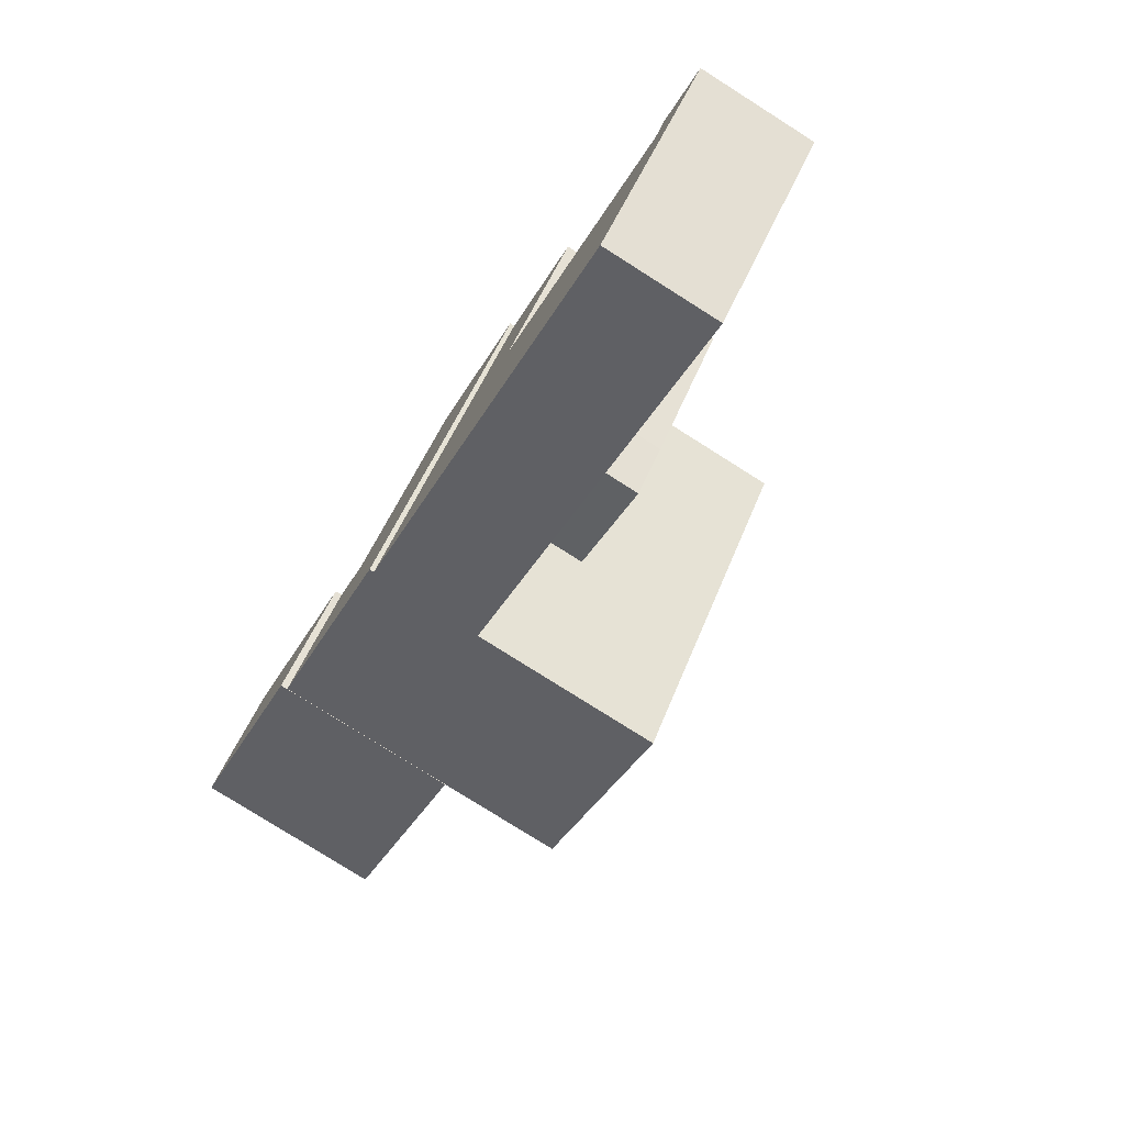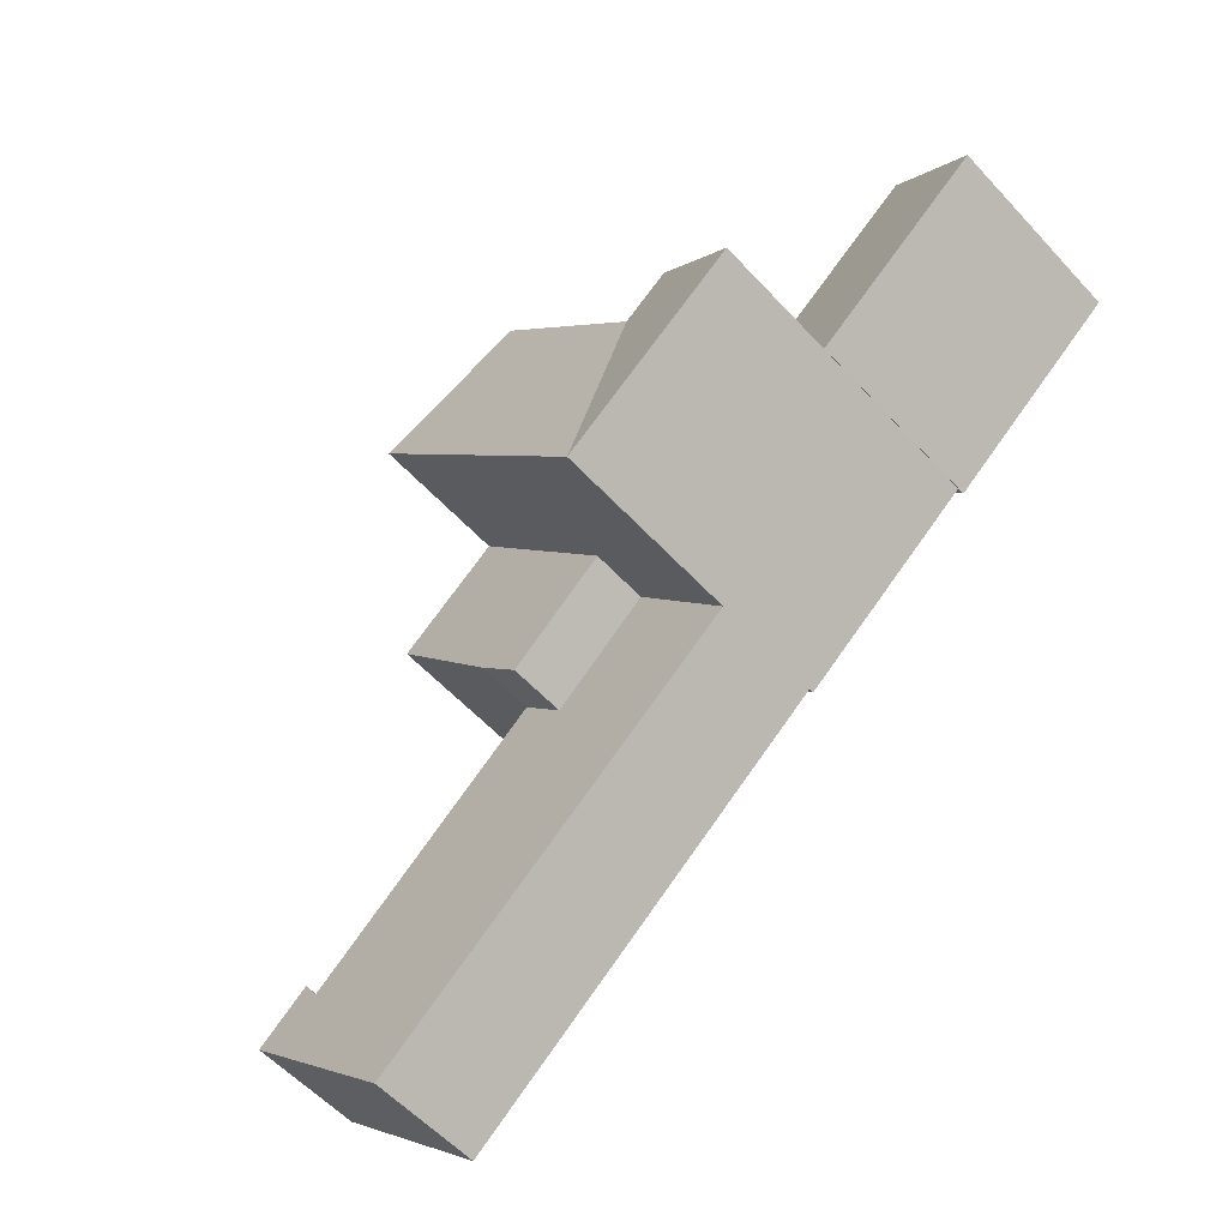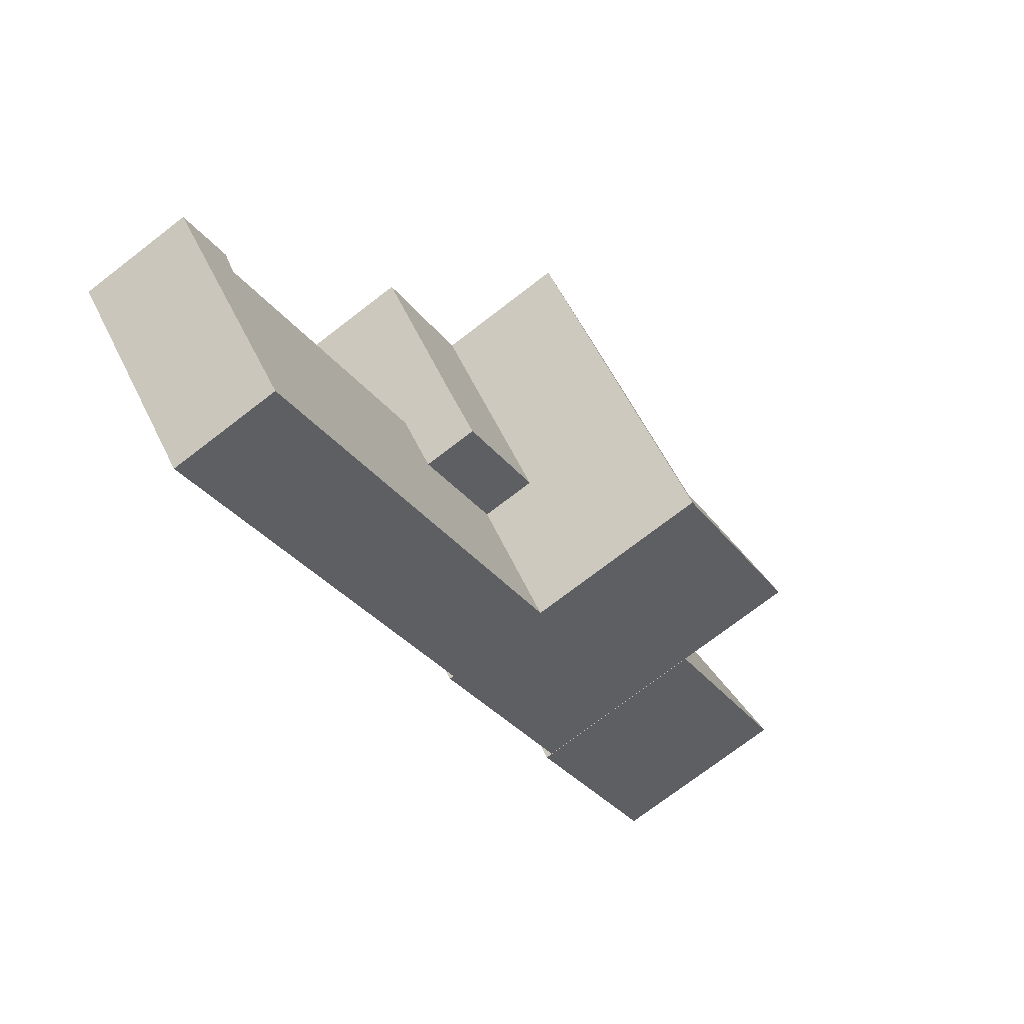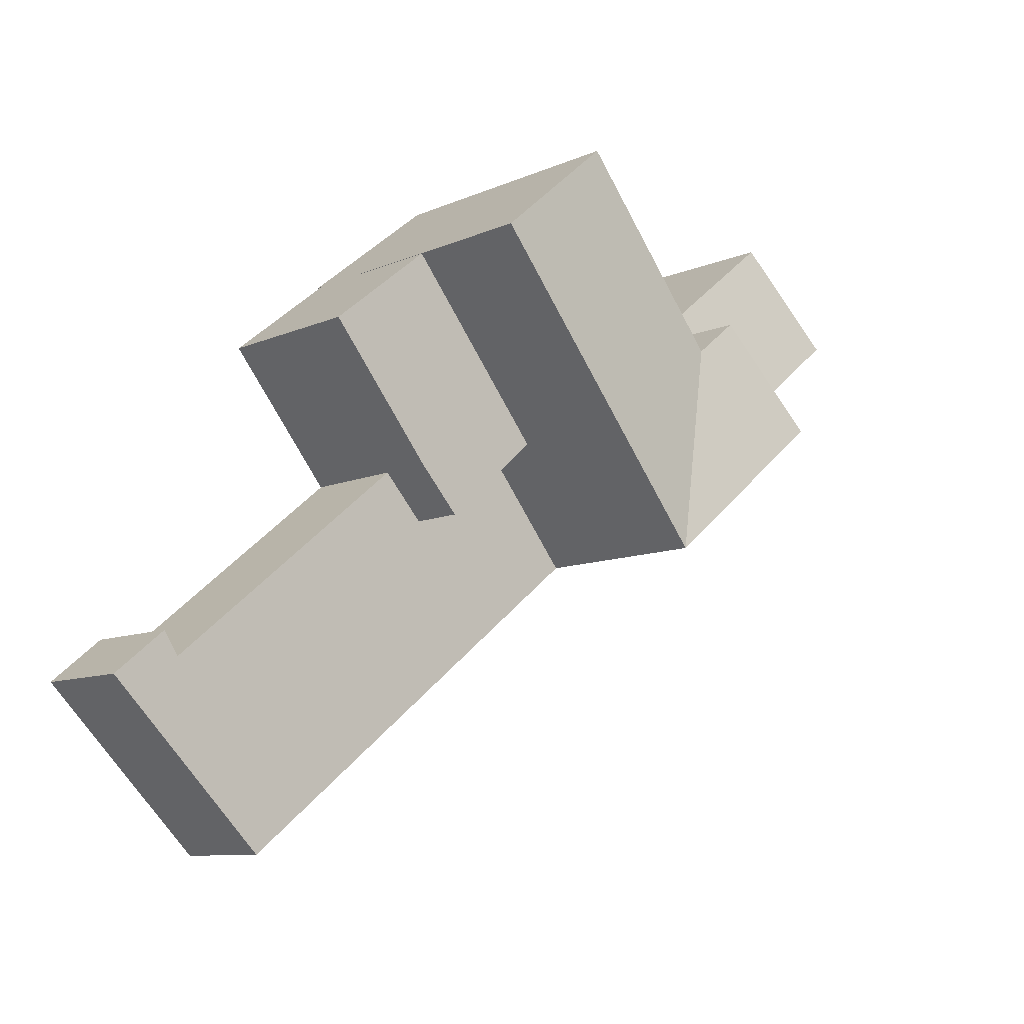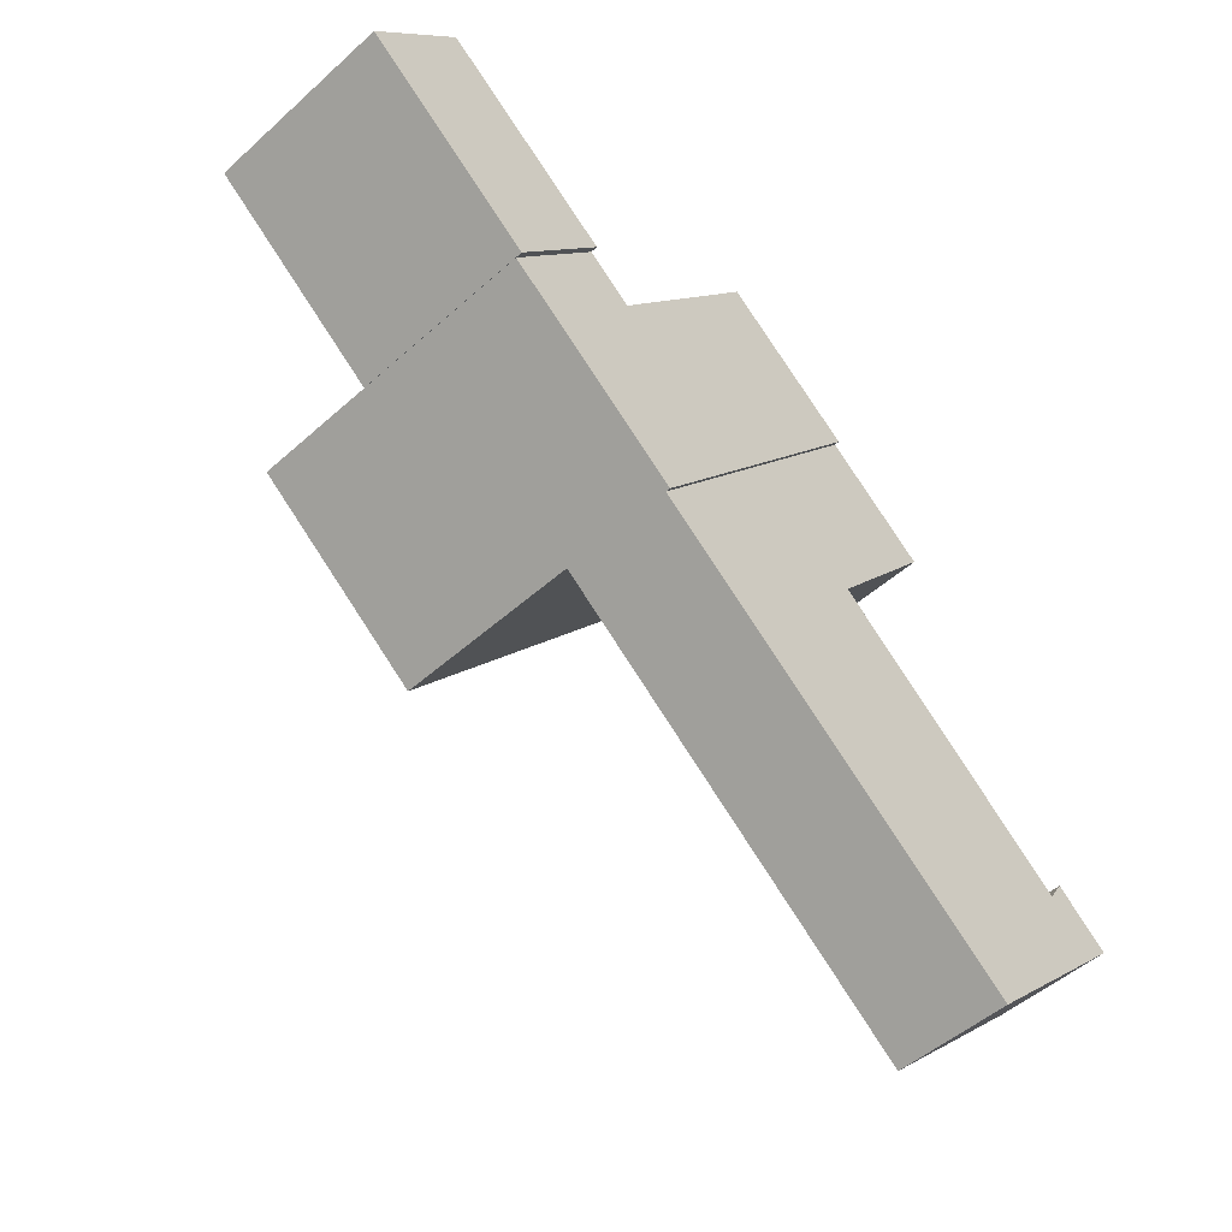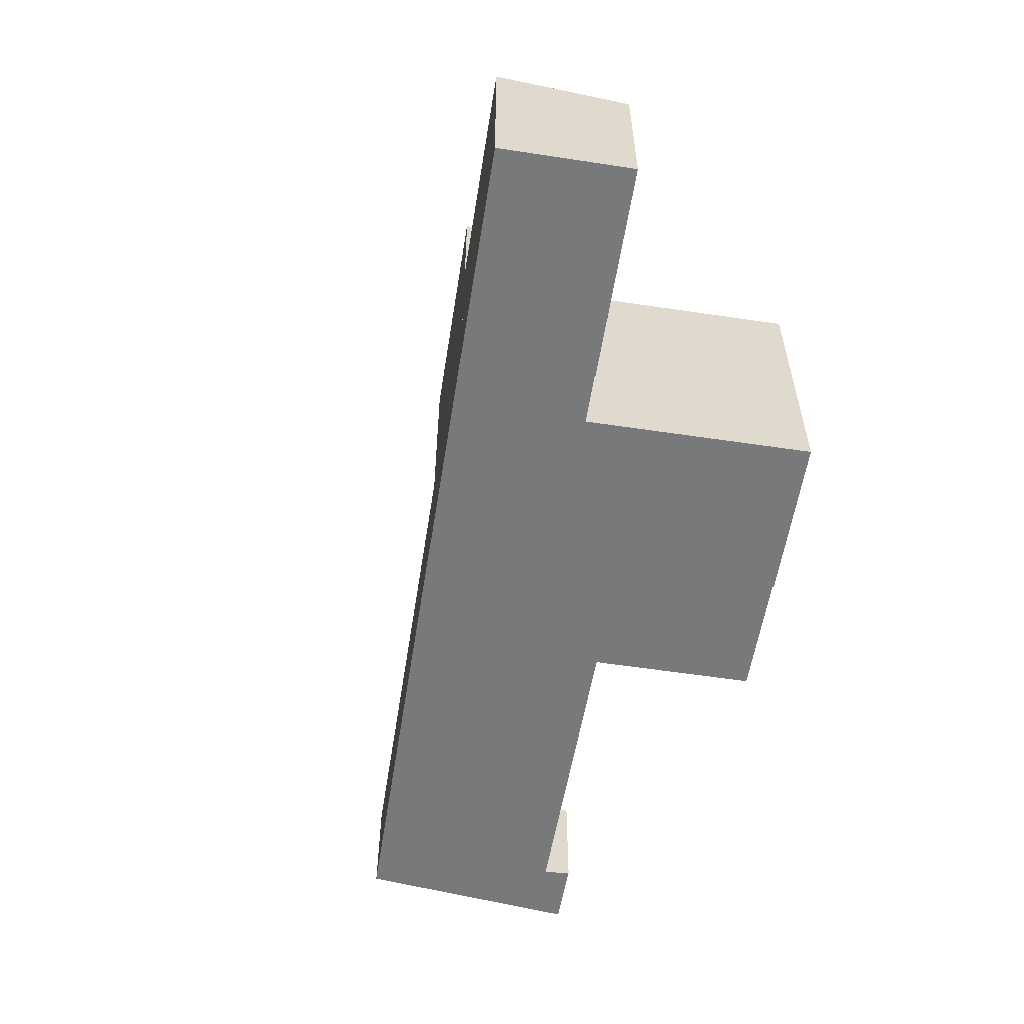
<metadata>
{"format":"obj","ext":"obj","renderer":"f3d","projection":"perspective","resolution":1024,"background":"white","views":[{"elev":-78.5,"azim":57.7,"up":"+Z"},{"elev":-57.8,"azim":-137.8,"up":"+Z"},{"elev":-74.2,"azim":127.5,"up":"+Z"},{"elev":-9.5,"azim":138.8,"up":"+Z"},{"elev":-50.1,"azim":-45.5,"up":"+Z"},{"elev":-57.7,"azim":-60.1,"up":"+Y"}]}
</metadata>
<code>
v  7.085 3.494e-16 -5.707
v  12.34 1.742e-16 -2.845
v  10.54 8.542e-17 -1.395
v  23.7 -1.652e-17 0.2697
v  18.31 -2.821e-16 4.607
v  8.888 4.382e-16 -7.157
v  17.74 4.398e-16 -7.183
v  14.28 7.038e-16 -11.49
v  7.075 -0.28 -5.709
v  3.473 -0.28 4.298
v  0 -0.28 -1.714e-17
v  10.55 -0.28 -1.411
v  23.55 0.19 -8.424
v  17.84 0.19 -6.761
v  21.89 0.19 -10.26
v  23.7 0.19 0.2627
v  25.71 0.19 -5.738
v  27.34 0.19 -3.718
v  27.84 0.19 -3.089
v  36.05 0.19 -17.39
v  33.94 0.19 -15.63
v  29.64 0.19 -23.85
v  33.34 0.19 -16.57
v  14.05 0.19 -11.31
v  18.31 11.74 4.607
v  12.34 11.74 -2.845
v  10.54 11.74 -1.395
v  7.085 12.56 -5.707
v  0.0001646 7.449 -0.0002449
v  7.075 7.449 -5.709
v  10.55 6.571 -1.411
v  3.473 6.571 4.298
v  23.55 7.065 -8.425
v  21.89 7.065 -10.26
v  17.84 7.065 -6.761
v  23.7 7.065 0.2624
v  27.84 7.065 -3.089
v  27.34 7.065 -3.718
v  25.71 7.065 -5.739
v  23.55 4.751 -8.424
v  33.34 4.751 -16.57
v  33.94 4.751 -15.63
v  36.05 4.751 -17.39
v  29.64 4.751 -23.85
v  14.05 4.751 -11.31
v  17.84 4.751 -6.761
v  21.89 4.751 -10.26
v  14.28 12.56 -11.49
v  17.74 12.56 -7.183
v  23.7 12.56 0.2693
v  8.888 12.56 -7.157
g defaultobject
f 1 2 3
f 2 4 5
f 4 2 1
f 4 1 6
f 4 6 7
f 7 6 8
f 9 10 11
f 10 9 12
f 13 14 15
f 14 13 16
f 16 13 17
f 16 17 18
f 16 18 19
f 20 21 22
f 23 22 21
f 24 22 23
f 15 24 23
f 13 15 23
f 14 24 15
f 25 2 5
f 2 25 26
f 2 27 3
f 27 2 26
f 27 1 3
f 1 27 28
f 29 9 11
f 9 29 30
f 9 31 12
f 31 9 30
f 12 32 10
f 32 12 31
f 32 11 10
f 11 32 29
f 15 33 13
f 33 15 34
f 35 15 14
f 15 35 34
f 36 14 16
f 14 36 35
f 19 36 16
f 36 19 37
f 18 37 19
f 37 18 38
f 17 38 18
f 38 17 39
f 13 39 17
f 39 13 33
f 23 40 13
f 40 23 41
f 42 23 21
f 23 42 41
f 20 42 21
f 42 20 43
f 22 43 20
f 43 22 44
f 45 22 24
f 22 45 44
f 46 24 14
f 24 46 45
f 15 46 14
f 46 15 47
f 40 15 13
f 15 40 47
f 48 7 8
f 7 48 4
f 4 48 49
f 4 49 50
f 8 51 48
f 51 8 28
f 28 8 6
f 28 6 1
f 4 25 5
f 25 4 50
f 26 49 48
f 49 26 50
f 50 26 25
f 51 26 48
f 26 51 28
f 26 28 27
f 32 30 29
f 30 32 31
f 38 36 37
f 36 38 39
f 36 39 33
f 36 33 34
f 36 34 35
f 43 41 42
f 41 43 44
f 46 44 45
f 44 46 47
f 44 47 40
f 44 40 41

</code>
